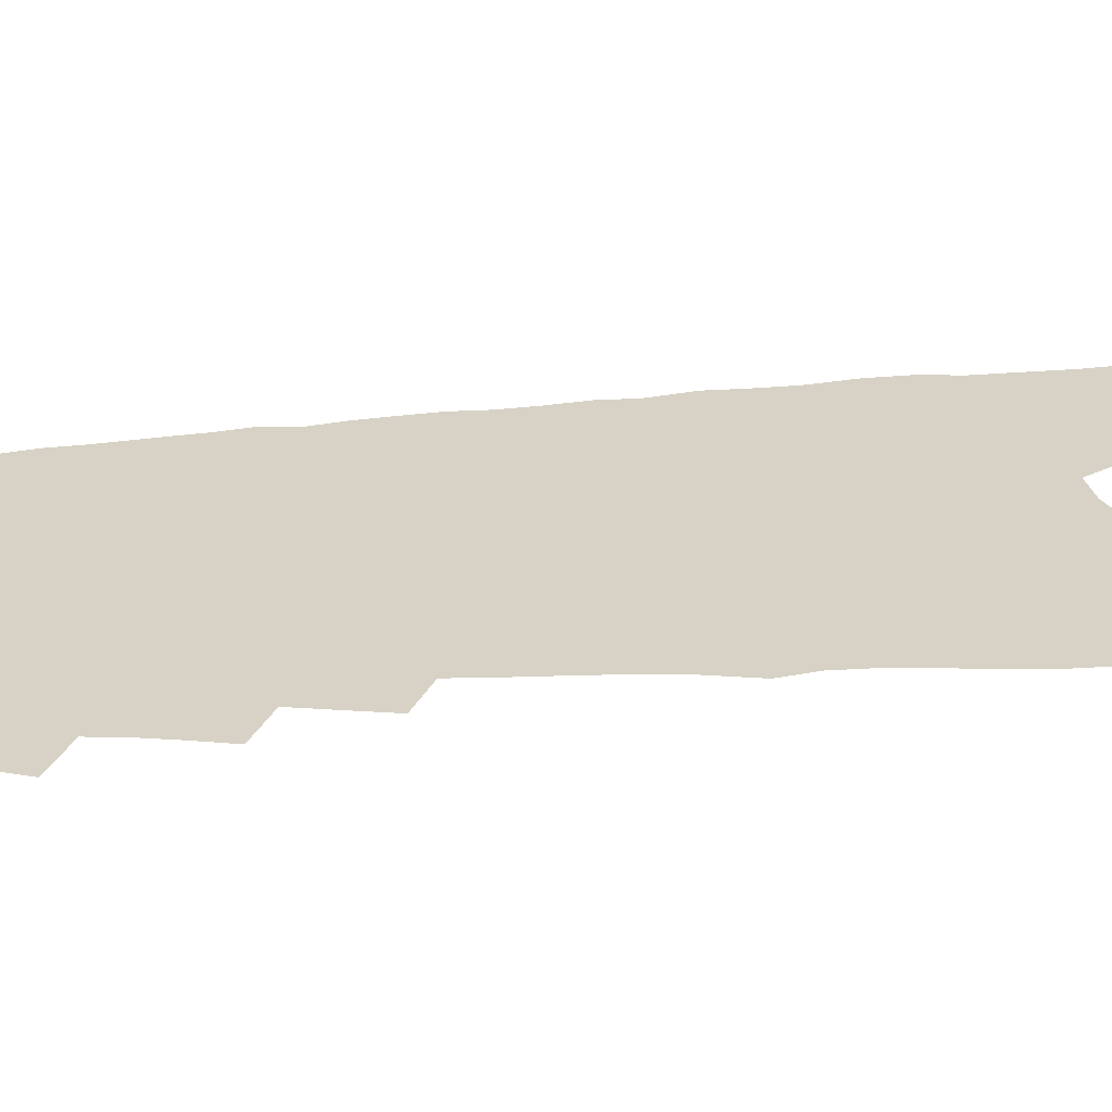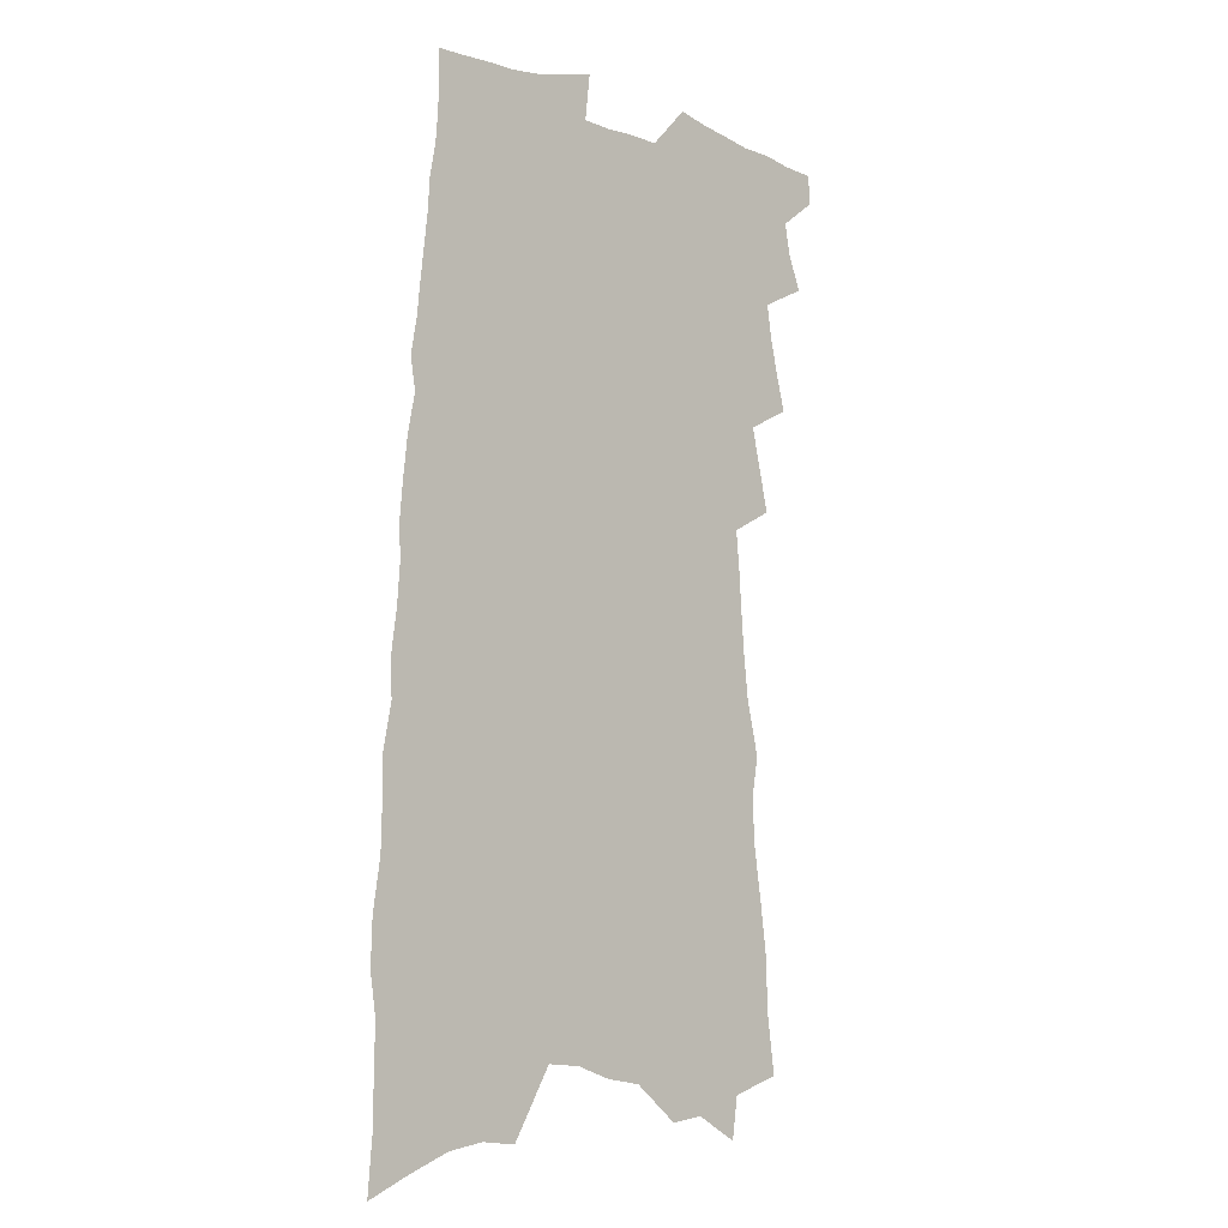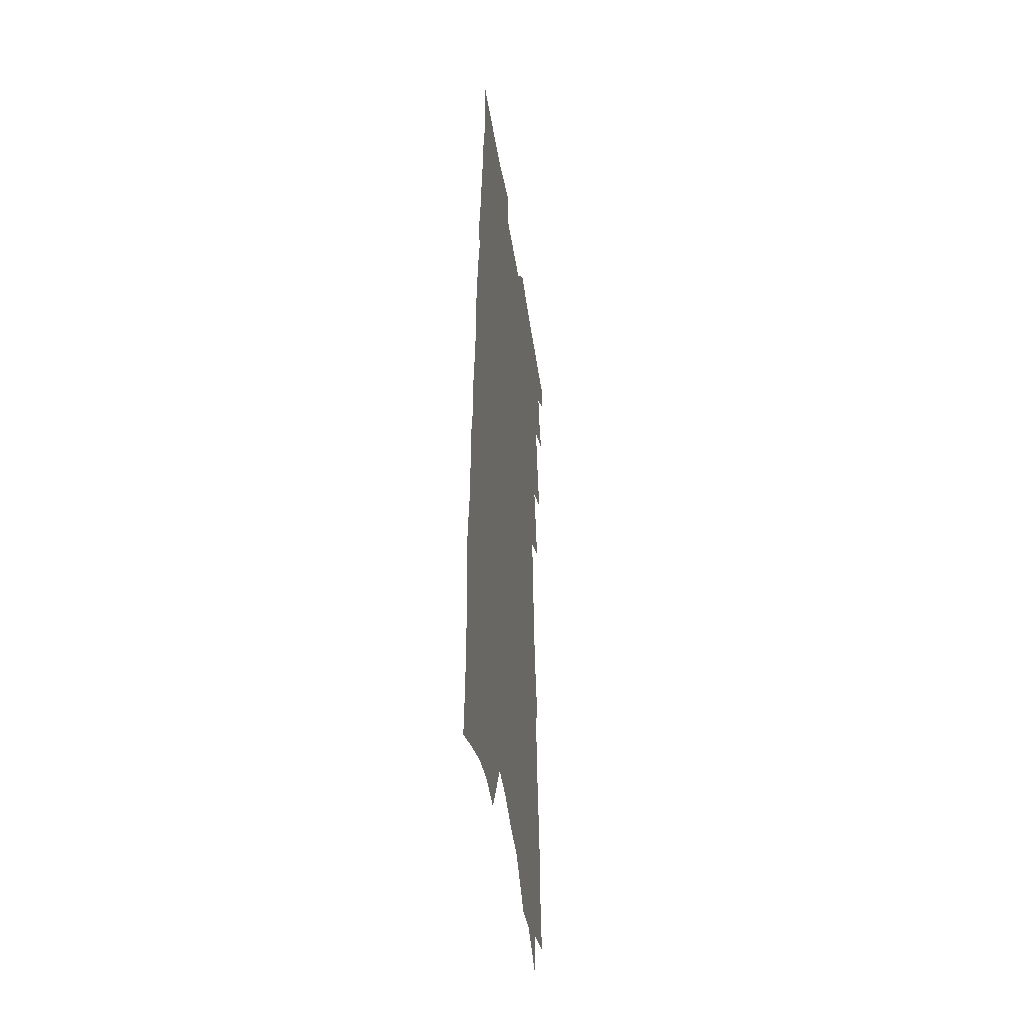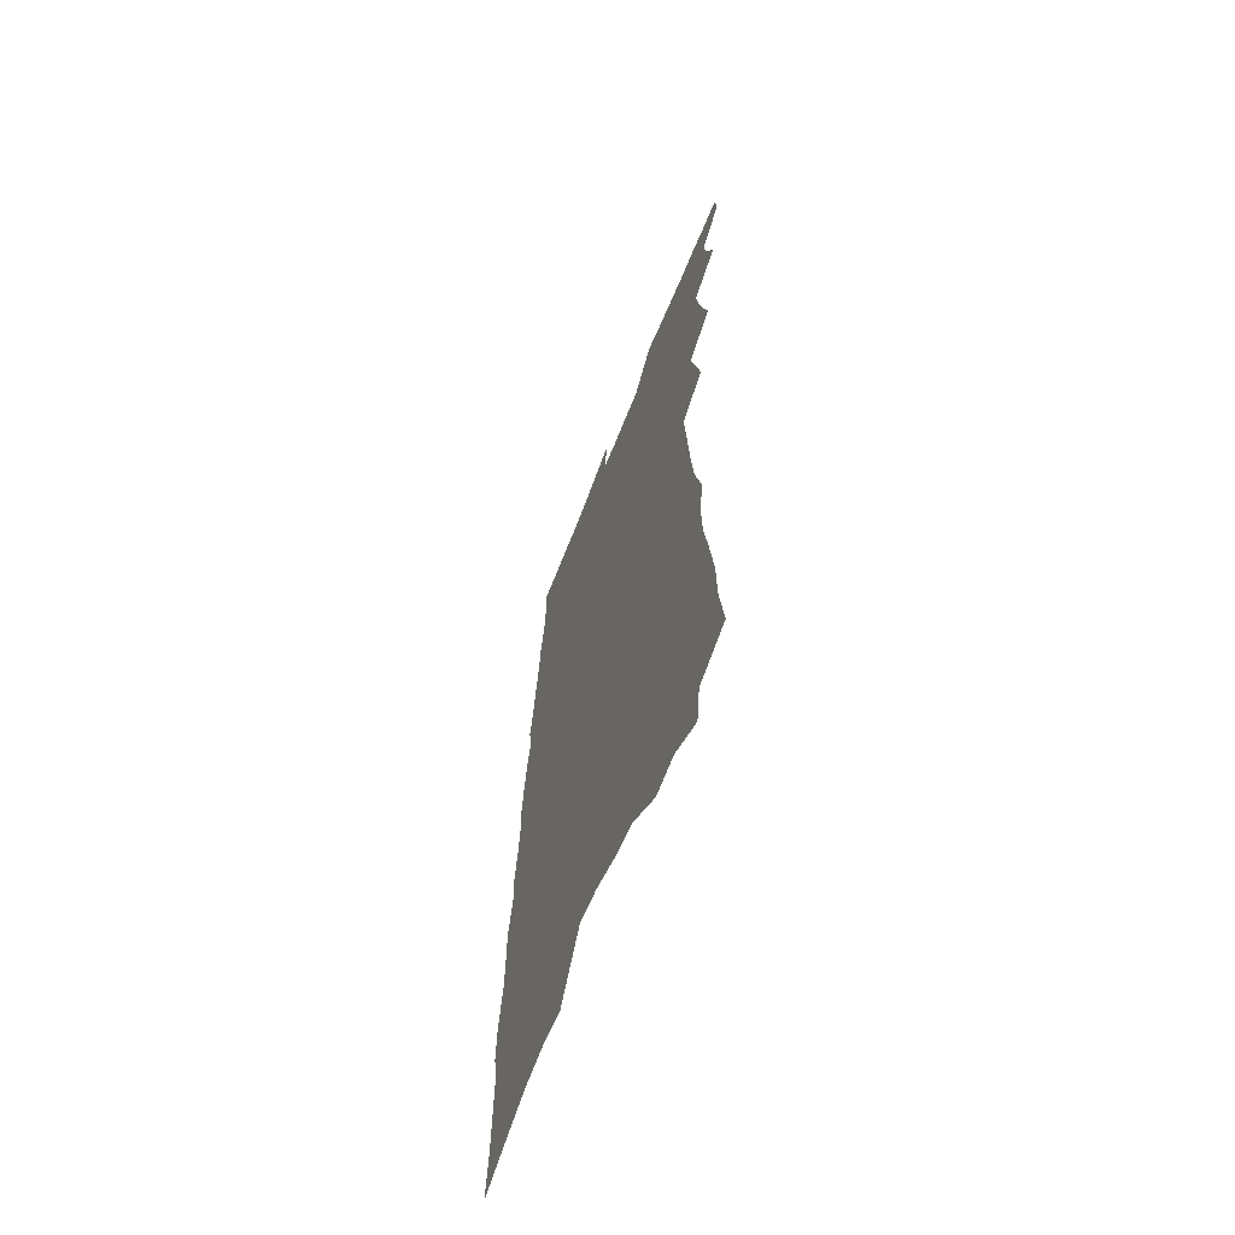
<metadata>
{"format":"obj","ext":"obj","renderer":"f3d","projection":"perspective","resolution":1024,"background":"white","views":[{"elev":27.4,"azim":-96.9,"up":"+Z"},{"elev":-8.3,"azim":136.1,"up":"+Y"},{"elev":-43.0,"azim":98.4,"up":"+Y"},{"elev":-65.0,"azim":-111.7,"up":"+Y"}]}
</metadata>
<code>
v 504.6 515.8 0
v 504.9 526.1 0
v 510.7 483.2 0
v 515.4 495 0
v 517.4 505.9 0
v 517.5 516.1 0
v 516.1 526.7 0
v 519.3 438.6 0
v 522.6 451.3 0
v 525.4 463.5 0
v 527.1 474.9 0
v 529.8 486.3 0
v 529.3 496.2 0
v 529 506.5 0
v 528.3 516.8 0
v 526.4 528.4 0
v 528.4 401.8 0
v 531.7 416.3 0
v 535 430.4 0
v 536.8 442.5 0
v 537.6 453.8 0
v 536.4 464 0
v 539.8 476.2 0
v 540.9 486.9 0
v 540.6 496.8 0
v 539.8 507.1 0
v 538.7 517.9 0
v 537.6 528.6 0
v 527.4 213.1 0
v 530.3 234.2 0
v 530.7 251.5 0
v 533.2 270.8 0
v 536.1 289.9 0
v 536.5 305.4 0
v 534.2 318.1 0
v 538.6 337 0
v 540.3 352.4 0
v 541.4 366.7 0
v 542.3 380.4 0
v 543.5 393.8 0
v 544.5 406.7 0
v 546.1 419.7 0
v 547.1 431.6 0
v 549.1 444 0
v 550.6 455.7 0
v 550.8 466.3 0
v 550.5 476.7 0
v 550.8 487 0
v 550.9 497.2 0
v 550.7 507.6 0
v 549.3 518.9 0
v 547.8 530.3 0
v 547.4 193.1 0
v 545.3 207.6 0
v 545.1 224.6 0
v 549.5 248 0
v 550.9 266.1 0
v 552.2 283.3 0
v 551.7 297.7 0
v 552.6 313.6 0
v 552.1 327.4 0
v 555.3 345 0
v 554.9 357.7 0
v 556 371.7 0
v 556.9 384.9 0
v 556.9 396.9 0
v 557.8 409.5 0
v 560 423 0
v 560.5 434.2 0
v 560.5 444.9 0
v 561.3 456 0
v 562.1 466.9 0
v 562.5 477.3 0
v 562.7 487.4 0
v 562.6 497.5 0
v 561.4 508.4 0
v 559.8 520 0
v 558.2 531.8 0
v 562.3 201.5 0
v 563.6 220.5 0
v 565 240.5 0
v 565 256.9 0
v 566.7 275.4 0
v 566.9 290.6 0
v 566.6 304.8 0
v 566.5 319 0
v 566.5 333.1 0
v 568.4 349.4 0
v 568.6 362.3 0
v 569.3 375.5 0
v 568.8 387.1 0
v 569.1 399.2 0
v 569.5 411.2 0
v 571.2 424 0
v 571.7 435.2 0
v 571.7 445.9 0
v 572.7 457.1 0
v 573.1 467.6 0
v 573.5 477.7 0
v 573.9 487.7 0
v 573.8 497.4 0
v 572.6 508.1 0
v 570.7 520.4 0
v 568.4 534.1 0
v 574.4 200 0
v 578.6 230.4 0
v 579.3 248.4 0
v 578.9 263.4 0
v 579.3 279.4 0
v 579 293.7 0
v 579 308.3 0
v 578.7 321.9 0
v 579.4 337.3 0
v 580 351.3 0
v 580.6 365 0
v 581 377.7 0
v 581.2 389.9 0
v 581.7 402.2 0
v 582.1 413.9 0
v 581.9 424.7 0
v 582.3 435.8 0
v 582.5 446.5 0
v 583.5 457.9 0
v 583.3 467.8 0
v 583.9 478.2 0
v 584.1 488 0
v 583.7 497.8 0
v 583 508.2 0
v 581.9 519.6 0
v 590 212.4 0
v 591.8 236.8 0
v 592.4 254.8 0
v 591.5 267.6 0
v 591.4 282.5 0
v 591.2 297.2 0
v 590.6 310.3 0
v 590.7 324.7 0
v 590.9 338.9 0
v 591.1 352.4 0
v 591.7 366.8 0
v 591.8 378.2 0
v 592.4 391.6 0
v 592.6 403.4 0
v 592.7 414.7 0
v 593.3 426.5 0
v 592.8 436.5 0
v 593.5 447.9 0
v 593.7 458.3 0
v 593.7 468.3 0
v 593.8 478.3 0
v 593.9 488.1 0
v 593.7 498.2 0
v 593.2 508.8 0
v 592.4 519.9 0
v 602.7 214.4 0
v 603.7 238.8 0
v 603.6 254.8 0
v 603 268.2 0
v 602.9 284 0
v 602.8 299.1 0
v 602.5 313.1 0
v 602.5 327.5 0
v 602.5 341.5 0
v 602.3 354 0
v 602.4 365.6 0
v 602.6 379.3 0
v 603 392 0
v 603.1 404.1 0
v 603.2 415.1 0
v 603.5 427.2 0
v 603.3 437.3 0
v 603.8 448.7 0
v 603.8 458.6 0
v 603.7 468.5 0
v 603.6 478.2 0
v 603.9 488.2 0
v 603.9 498.2 0
v 603.7 508.4 0
v 603.2 519.4 0
v 615.5 218.6 0
v 615.4 238.4 0
v 615.2 256.3 0
v 614.8 270.6 0
v 614.4 284.9 0
v 614.1 300.5 0
v 613.8 313.5 0
v 613.6 327.8 0
v 613.5 341.3 0
v 613.3 354.7 0
v 613.2 367 0
v 613.2 380.1 0
v 613.7 391 0
v 613.6 403.5 0
v 613.6 414.8 0
v 613.6 427 0
v 613.6 438 0
v 613.6 448.7 0
v 613.7 458.7 0
v 613.9 468.8 0
v 614.2 478.7 0
v 613.9 488.5 0
v 614 498.2 0
v 614 508.1 0
v 613.4 519.8 0
v 611.6 535.7 0
v 627.8 219.6 0
v 627.2 239.4 0
v 626.7 255.6 0
v 626.2 271.5 0
v 625.8 285.3 0
v 625.3 300.9 0
v 625 314.3 0
v 624.7 328.5 0
v 624.5 341.5 0
v 624.2 355.4 0
v 623.9 368.1 0
v 624.2 378.5 0
v 624.1 392.7 0
v 623.9 404.4 0
v 624 415 0
v 623.8 426.8 0
v 623.7 437.8 0
v 623.5 448.7 0
v 623.6 458.5 0
v 624.2 468.2 0
v 623.9 478.9 0
v 623.9 488.5 0
v 624 498.1 0
v 624 508.3 0
v 624.1 518.5 0
v 622.8 533 0
v 641.5 196.5 0
v 640.1 219.5 0
v 639.4 237.4 0
v 638.6 254.4 0
v 638.2 269.4 0
v 637.1 286.3 0
v 636.6 300.8 0
v 636.2 314.1 0
v 636.5 326.2 0
v 635.1 343.1 0
v 635.3 354.5 0
v 634.7 368 0
v 634.7 379.7 0
v 634.7 391.6 0
v 634.3 403.5 0
v 634.8 413.8 0
v 634 426.8 0
v 634.1 437.2 0
v 633.8 447.9 0
v 633.9 458.1 0
v 634 468.2 0
v 633.9 478.6 0
v 634.1 488.4 0
v 634 498.2 0
v 634.1 508.3 0
v 634.2 518.5 0
v 634.2 530 0
v 654 197.8 0
v 653.1 216.3 0
v 651.9 234.9 0
v 650.7 252.5 0
v 650.2 267.6 0
v 649 284.1 0
v 648.7 298.2 0
v 647.4 313.5 0
v 647.8 325.6 0
v 646.7 340.7 0
v 646.2 353.9 0
v 645.8 366.5 0
v 646 378 0
v 645.4 390.7 0
v 646.3 401.4 0
v 645 414.5 0
v 644.6 425.8 0
v 644.5 436.5 0
v 644.4 447.1 0
v 644 457.7 0
v 644.2 467.6 0
v 643.3 479.2 0
v 643.8 488.4 0
v 644.1 498.2 0
v 644.2 508.1 0
v 644.4 518.4 0
v 644.8 528.6 0
v 666.9 195.8 0
v 666.2 213.1 0
v 665.5 230.1 0
v 664.3 247.3 0
v 663 264.3 0
v 663.2 278.4 0
v 661.5 294.7 0
v 660.7 309.3 0
v 660.1 323.2 0
v 658.8 337.8 0
v 660 349.2 0
v 657.9 364.1 0
v 657 377.1 0
v 657.1 388.7 0
v 657.4 400.1 0
v 656.5 412.6 0
v 656.7 423.6 0
v 655.6 435.3 0
v 654.8 446.5 0
v 654.7 457 0
v 654.4 467.5 0
v 653.6 478.2 0
v 654.7 487.9 0
v 654 498.3 0
v 653.9 507.8 0
v 654.6 518.1 0
v 655 528.5 0
v 681.3 190.2 0
v 681.1 206.5 0
v 679.1 225.9 0
v 678 242.7 0
v 678.1 257.8 0
v 676.7 274.1 0
v 676 289.1 0
v 675.7 303.4 0
v 673.8 318.9 0
v 671.8 334.1 0
v 672 346.8 0
v 671.6 359.8 0
v 670.1 373.4 0
v 671.5 384.6 0
v 669.3 398.3 0
v 669.4 409.9 0
v 668.4 422 0
v 666.8 434.2 0
v 665.8 445.4 0
v 666.2 455.8 0
v 666 466.4 0
v 666.2 476.8 0
v 664.8 487.9 0
v 664.8 497.9 0
v 664.8 507.9 0
v 664.6 517.8 0
v 665.1 527.9 0
v 696.6 183.5 0
v 695.1 202.2 0
v 694.8 218.4 0
v 694.6 234.3 0
v 696.6 247.7 0
v 696.2 263.2 0
v 693.5 280.5 0
v 693.2 295 0
v 693.4 309 0
v 690.3 325.4 0
v 690.7 338.5 0
v 688.7 353.1 0
v 687.7 366.6 0
v 688.2 378.8 0
v 687 392 0
v 685.5 404.9 0
v 682.9 418.3 0
v 684.7 429.2 0
v 682.5 441.5 0
v 681.3 452.9 0
v 680 464.2 0
v 678.8 475.3 0
v 678.1 486 0
v 676 497.4 0
v 675.2 507.8 0
v 675 517.8 0
v 675.1 527.6 0
v 706 586 0
f 5 6 1
f 1 6 2
f 6 7 2
f 11 12 3
f 3 12 4
f 12 13 4
f 4 13 5
f 13 14 5
f 5 14 6
f 14 15 6
f 6 15 7
f 15 16 7
f 19 20 8
f 8 20 9
f 20 21 9
f 9 21 10
f 21 22 10
f 10 22 11
f 22 23 11
f 11 23 12
f 23 24 12
f 12 24 13
f 24 25 13
f 13 25 14
f 25 26 14
f 14 26 15
f 26 27 15
f 15 27 16
f 27 28 16
f 40 41 17
f 17 41 18
f 41 42 18
f 18 42 19
f 42 43 19
f 19 43 20
f 43 44 20
f 20 44 21
f 44 45 21
f 21 45 22
f 45 46 22
f 22 46 23
f 46 47 23
f 23 47 24
f 47 48 24
f 24 48 25
f 48 49 25
f 25 49 26
f 49 50 26
f 26 50 27
f 50 51 27
f 27 51 28
f 51 52 28
f 54 55 29
f 29 55 30
f 55 56 30
f 30 56 31
f 56 57 31
f 31 57 32
f 57 58 32
f 32 58 33
f 58 59 33
f 33 59 34
f 59 60 34
f 34 60 35
f 60 61 35
f 35 61 36
f 61 62 36
f 36 62 37
f 62 63 37
f 37 63 38
f 63 64 38
f 38 64 39
f 64 65 39
f 39 65 40
f 65 66 40
f 40 66 41
f 66 67 41
f 41 67 42
f 67 68 42
f 42 68 43
f 68 69 43
f 43 69 44
f 69 70 44
f 44 70 45
f 70 71 45
f 45 71 46
f 71 72 46
f 46 72 47
f 72 73 47
f 47 73 48
f 73 74 48
f 48 74 49
f 74 75 49
f 49 75 50
f 75 76 50
f 50 76 51
f 76 77 51
f 51 77 52
f 77 78 52
f 53 79 54
f 79 80 54
f 54 80 55
f 80 81 55
f 55 81 56
f 81 82 56
f 56 82 57
f 82 83 57
f 57 83 58
f 83 84 58
f 58 84 59
f 84 85 59
f 59 85 60
f 85 86 60
f 60 86 61
f 86 87 61
f 61 87 62
f 87 88 62
f 62 88 63
f 88 89 63
f 63 89 64
f 89 90 64
f 64 90 65
f 90 91 65
f 65 91 66
f 91 92 66
f 66 92 67
f 92 93 67
f 67 93 68
f 93 94 68
f 68 94 69
f 94 95 69
f 69 95 70
f 95 96 70
f 70 96 71
f 96 97 71
f 71 97 72
f 97 98 72
f 72 98 73
f 98 99 73
f 73 99 74
f 99 100 74
f 74 100 75
f 100 101 75
f 75 101 76
f 101 102 76
f 76 102 77
f 102 103 77
f 77 103 78
f 103 104 78
f 79 105 80
f 105 106 80
f 80 106 81
f 106 107 81
f 81 107 82
f 107 108 82
f 82 108 83
f 108 109 83
f 83 109 84
f 109 110 84
f 84 110 85
f 110 111 85
f 85 111 86
f 111 112 86
f 86 112 87
f 112 113 87
f 87 113 88
f 113 114 88
f 88 114 89
f 114 115 89
f 89 115 90
f 115 116 90
f 90 116 91
f 116 117 91
f 91 117 92
f 117 118 92
f 92 118 93
f 118 119 93
f 93 119 94
f 119 120 94
f 94 120 95
f 120 121 95
f 95 121 96
f 121 122 96
f 96 122 97
f 122 123 97
f 97 123 98
f 123 124 98
f 98 124 99
f 124 125 99
f 99 125 100
f 125 126 100
f 100 126 101
f 126 127 101
f 101 127 102
f 127 128 102
f 102 128 103
f 128 129 103
f 103 129 104
f 105 130 106
f 130 131 106
f 106 131 107
f 131 132 107
f 107 132 108
f 132 133 108
f 108 133 109
f 133 134 109
f 109 134 110
f 134 135 110
f 110 135 111
f 135 136 111
f 111 136 112
f 136 137 112
f 112 137 113
f 137 138 113
f 113 138 114
f 138 139 114
f 114 139 115
f 139 140 115
f 115 140 116
f 140 141 116
f 116 141 117
f 141 142 117
f 117 142 118
f 142 143 118
f 118 143 119
f 143 144 119
f 119 144 120
f 144 145 120
f 120 145 121
f 145 146 121
f 121 146 122
f 146 147 122
f 122 147 123
f 147 148 123
f 123 148 124
f 148 149 124
f 124 149 125
f 149 150 125
f 125 150 126
f 150 151 126
f 126 151 127
f 151 152 127
f 127 152 128
f 152 153 128
f 128 153 129
f 153 154 129
f 130 155 131
f 155 156 131
f 131 156 132
f 156 157 132
f 132 157 133
f 157 158 133
f 133 158 134
f 158 159 134
f 134 159 135
f 159 160 135
f 135 160 136
f 160 161 136
f 136 161 137
f 161 162 137
f 137 162 138
f 162 163 138
f 138 163 139
f 163 164 139
f 139 164 140
f 164 165 140
f 140 165 141
f 165 166 141
f 141 166 142
f 166 167 142
f 142 167 143
f 167 168 143
f 143 168 144
f 168 169 144
f 144 169 145
f 169 170 145
f 145 170 146
f 170 171 146
f 146 171 147
f 171 172 147
f 147 172 148
f 172 173 148
f 148 173 149
f 173 174 149
f 149 174 150
f 174 175 150
f 150 175 151
f 175 176 151
f 151 176 152
f 176 177 152
f 152 177 153
f 177 178 153
f 153 178 154
f 178 179 154
f 155 180 156
f 180 181 156
f 156 181 157
f 181 182 157
f 157 182 158
f 182 183 158
f 158 183 159
f 183 184 159
f 159 184 160
f 184 185 160
f 160 185 161
f 185 186 161
f 161 186 162
f 186 187 162
f 162 187 163
f 187 188 163
f 163 188 164
f 188 189 164
f 164 189 165
f 189 190 165
f 165 190 166
f 190 191 166
f 166 191 167
f 191 192 167
f 167 192 168
f 192 193 168
f 168 193 169
f 193 194 169
f 169 194 170
f 194 195 170
f 170 195 171
f 195 196 171
f 171 196 172
f 196 197 172
f 172 197 173
f 197 198 173
f 173 198 174
f 198 199 174
f 174 199 175
f 199 200 175
f 175 200 176
f 200 201 176
f 176 201 177
f 201 202 177
f 177 202 178
f 202 203 178
f 178 203 179
f 203 204 179
f 180 206 181
f 206 207 181
f 181 207 182
f 207 208 182
f 182 208 183
f 208 209 183
f 183 209 184
f 209 210 184
f 184 210 185
f 210 211 185
f 185 211 186
f 211 212 186
f 186 212 187
f 212 213 187
f 187 213 188
f 213 214 188
f 188 214 189
f 214 215 189
f 189 215 190
f 215 216 190
f 190 216 191
f 216 217 191
f 191 217 192
f 217 218 192
f 192 218 193
f 218 219 193
f 193 219 194
f 219 220 194
f 194 220 195
f 220 221 195
f 195 221 196
f 221 222 196
f 196 222 197
f 222 223 197
f 197 223 198
f 223 224 198
f 198 224 199
f 224 225 199
f 199 225 200
f 225 226 200
f 200 226 201
f 226 227 201
f 201 227 202
f 227 228 202
f 202 228 203
f 228 229 203
f 203 229 204
f 229 230 204
f 204 230 205
f 230 231 205
f 232 233 206
f 206 233 207
f 233 234 207
f 207 234 208
f 234 235 208
f 208 235 209
f 235 236 209
f 209 236 210
f 236 237 210
f 210 237 211
f 237 238 211
f 211 238 212
f 238 239 212
f 212 239 213
f 239 240 213
f 213 240 214
f 240 241 214
f 214 241 215
f 241 242 215
f 215 242 216
f 242 243 216
f 216 243 217
f 243 244 217
f 217 244 218
f 244 245 218
f 218 245 219
f 245 246 219
f 219 246 220
f 246 247 220
f 220 247 221
f 247 248 221
f 221 248 222
f 248 249 222
f 222 249 223
f 249 250 223
f 223 250 224
f 250 251 224
f 224 251 225
f 251 252 225
f 225 252 226
f 252 253 226
f 226 253 227
f 253 254 227
f 227 254 228
f 254 255 228
f 228 255 229
f 255 256 229
f 229 256 230
f 256 257 230
f 230 257 231
f 257 258 231
f 232 259 233
f 259 260 233
f 233 260 234
f 260 261 234
f 234 261 235
f 261 262 235
f 235 262 236
f 262 263 236
f 236 263 237
f 263 264 237
f 237 264 238
f 264 265 238
f 238 265 239
f 265 266 239
f 239 266 240
f 266 267 240
f 240 267 241
f 267 268 241
f 241 268 242
f 268 269 242
f 242 269 243
f 269 270 243
f 243 270 244
f 270 271 244
f 244 271 245
f 271 272 245
f 245 272 246
f 272 273 246
f 246 273 247
f 273 274 247
f 247 274 248
f 274 275 248
f 248 275 249
f 275 276 249
f 249 276 250
f 276 277 250
f 250 277 251
f 277 278 251
f 251 278 252
f 278 279 252
f 252 279 253
f 279 280 253
f 253 280 254
f 280 281 254
f 254 281 255
f 281 282 255
f 255 282 256
f 282 283 256
f 256 283 257
f 283 284 257
f 257 284 258
f 284 285 258
f 259 286 260
f 286 287 260
f 260 287 261
f 287 288 261
f 261 288 262
f 288 289 262
f 262 289 263
f 289 290 263
f 263 290 264
f 290 291 264
f 264 291 265
f 291 292 265
f 265 292 266
f 292 293 266
f 266 293 267
f 293 294 267
f 267 294 268
f 294 295 268
f 268 295 269
f 295 296 269
f 269 296 270
f 296 297 270
f 270 297 271
f 297 298 271
f 271 298 272
f 298 299 272
f 272 299 273
f 299 300 273
f 273 300 274
f 300 301 274
f 274 301 275
f 301 302 275
f 275 302 276
f 302 303 276
f 276 303 277
f 303 304 277
f 277 304 278
f 304 305 278
f 278 305 279
f 305 306 279
f 279 306 280
f 306 307 280
f 280 307 281
f 307 308 281
f 281 308 282
f 308 309 282
f 282 309 283
f 309 310 283
f 283 310 284
f 310 311 284
f 284 311 285
f 311 312 285
f 286 313 287
f 313 314 287
f 287 314 288
f 314 315 288
f 288 315 289
f 315 316 289
f 289 316 290
f 316 317 290
f 290 317 291
f 317 318 291
f 291 318 292
f 318 319 292
f 292 319 293
f 319 320 293
f 293 320 294
f 320 321 294
f 294 321 295
f 321 322 295
f 295 322 296
f 322 323 296
f 296 323 297
f 323 324 297
f 297 324 298
f 324 325 298
f 298 325 299
f 325 326 299
f 299 326 300
f 326 327 300
f 300 327 301
f 327 328 301
f 301 328 302
f 328 329 302
f 302 329 303
f 329 330 303
f 303 330 304
f 330 331 304
f 304 331 305
f 331 332 305
f 305 332 306
f 332 333 306
f 306 333 307
f 333 334 307
f 307 334 308
f 334 335 308
f 308 335 309
f 335 336 309
f 309 336 310
f 336 337 310
f 310 337 311
f 337 338 311
f 311 338 312
f 338 339 312
f 313 340 314
f 340 341 314
f 314 341 315
f 341 342 315
f 315 342 316
f 342 343 316
f 316 343 317
f 343 344 317
f 317 344 318
f 344 345 318
f 318 345 319
f 345 346 319
f 319 346 320
f 346 347 320
f 320 347 321
f 347 348 321
f 321 348 322
f 348 349 322
f 322 349 323
f 349 350 323
f 323 350 324
f 350 351 324
f 324 351 325
f 351 352 325
f 325 352 326
f 352 353 326
f 326 353 327
f 353 354 327
f 327 354 328
f 354 355 328
f 328 355 329
f 355 356 329
f 329 356 330
f 356 357 330
f 330 357 331
f 357 358 331
f 331 358 332
f 358 359 332
f 332 359 333
f 359 360 333
f 333 360 334
f 360 361 334
f 334 361 335
f 361 362 335
f 335 362 336
f 362 363 336
f 336 363 337
f 363 364 337
f 337 364 338
f 364 365 338
f 338 365 339
f 365 366 339

</code>
